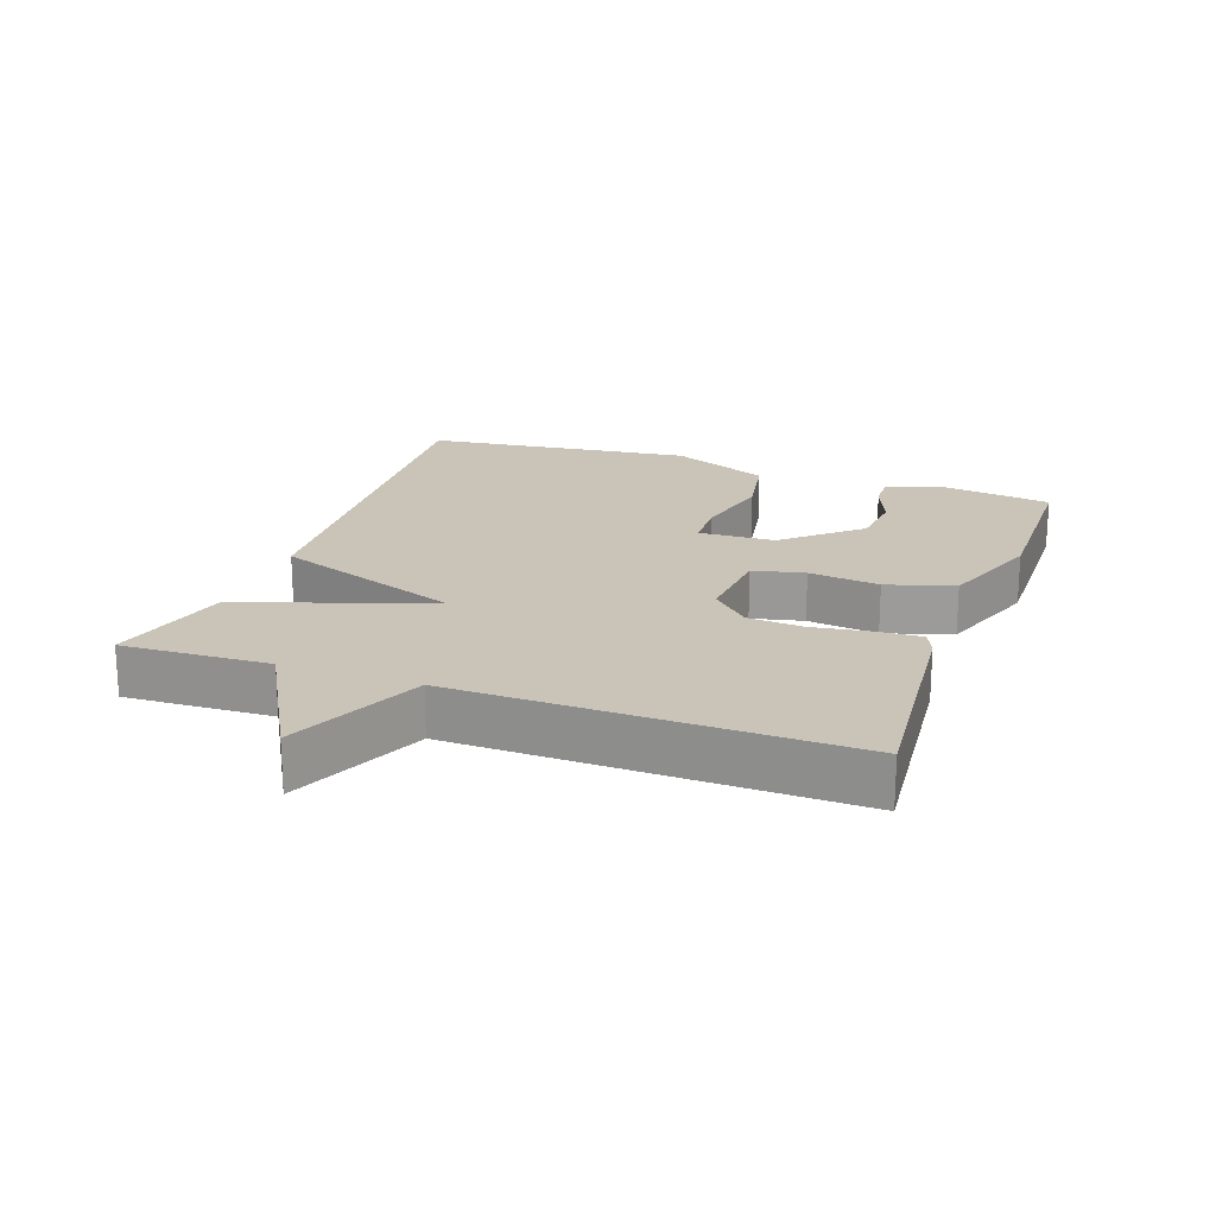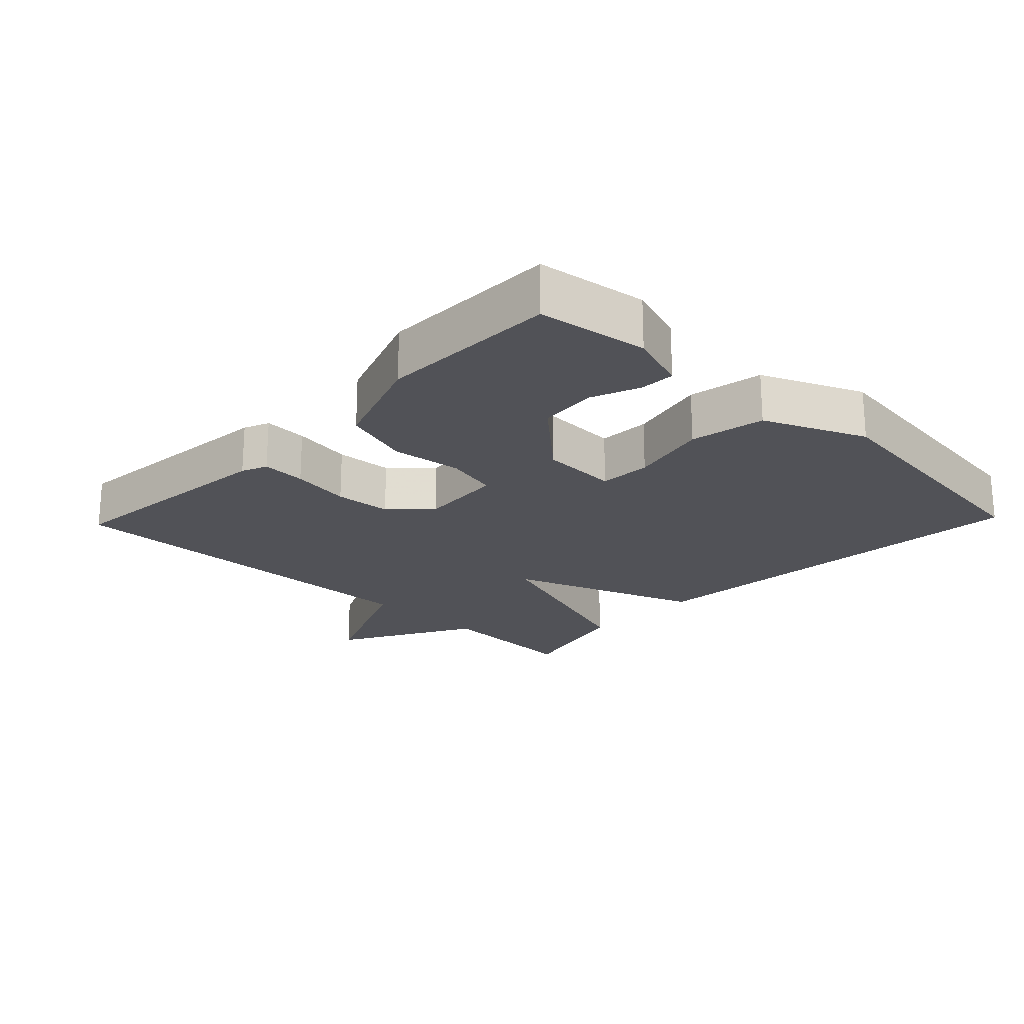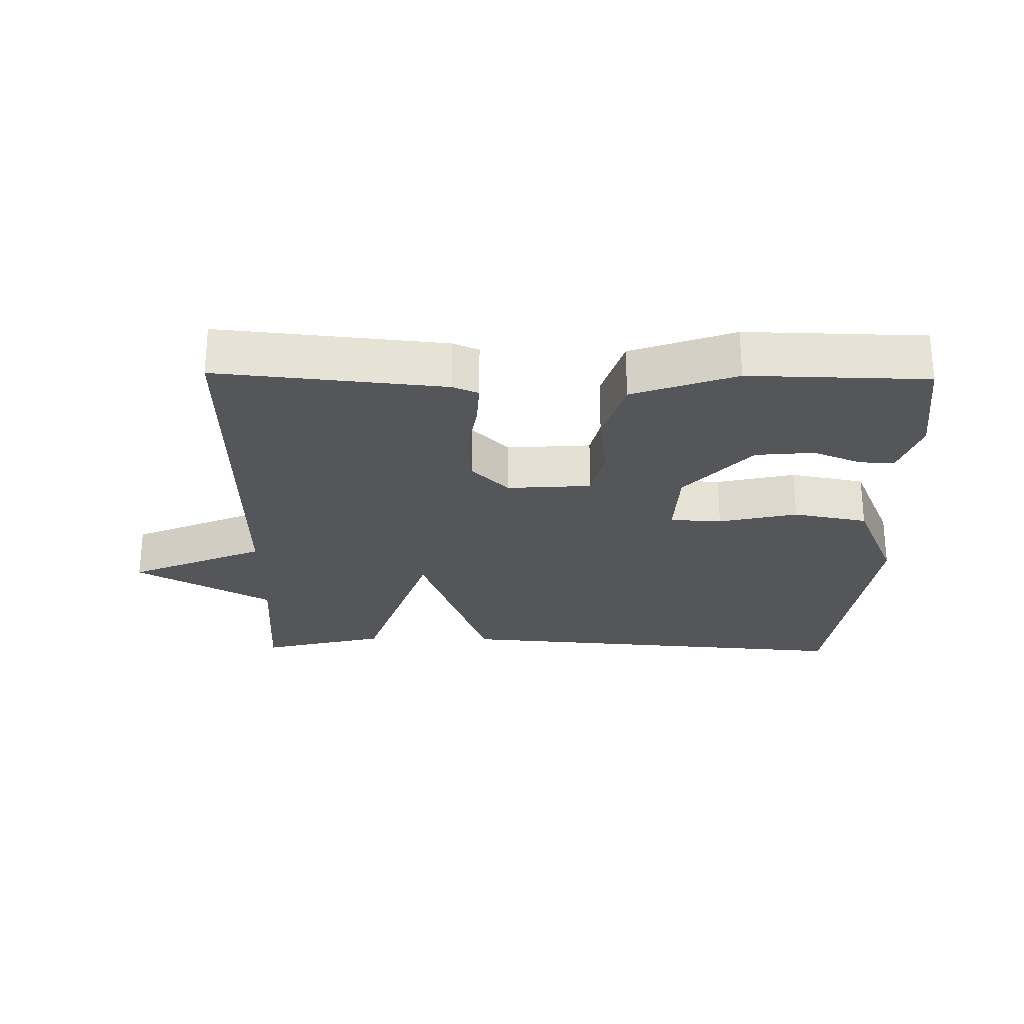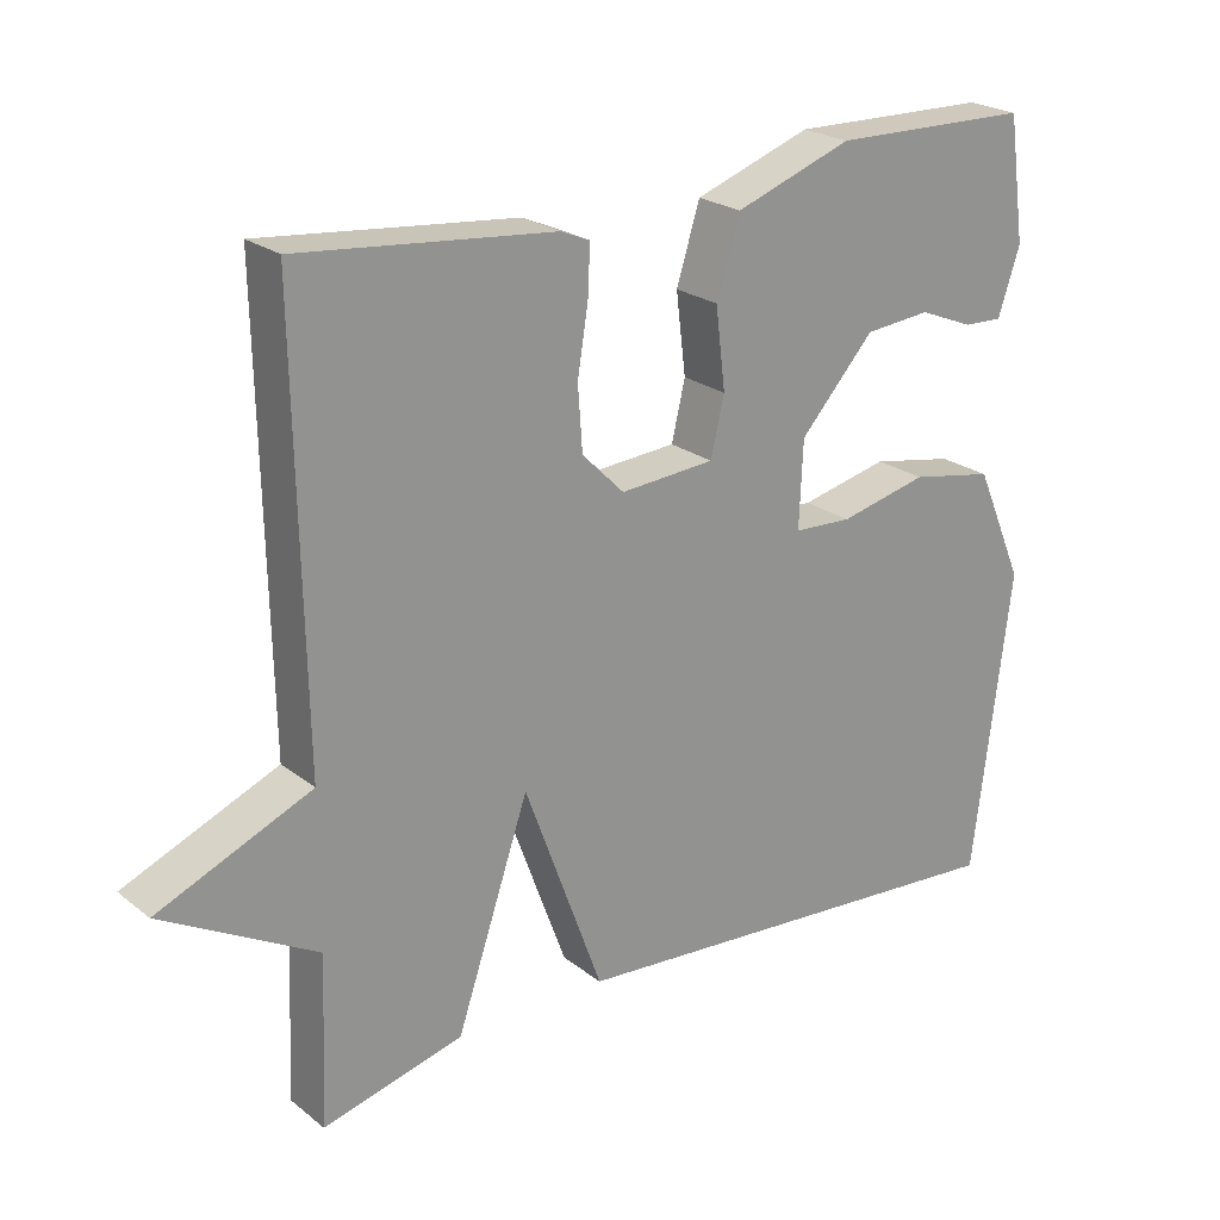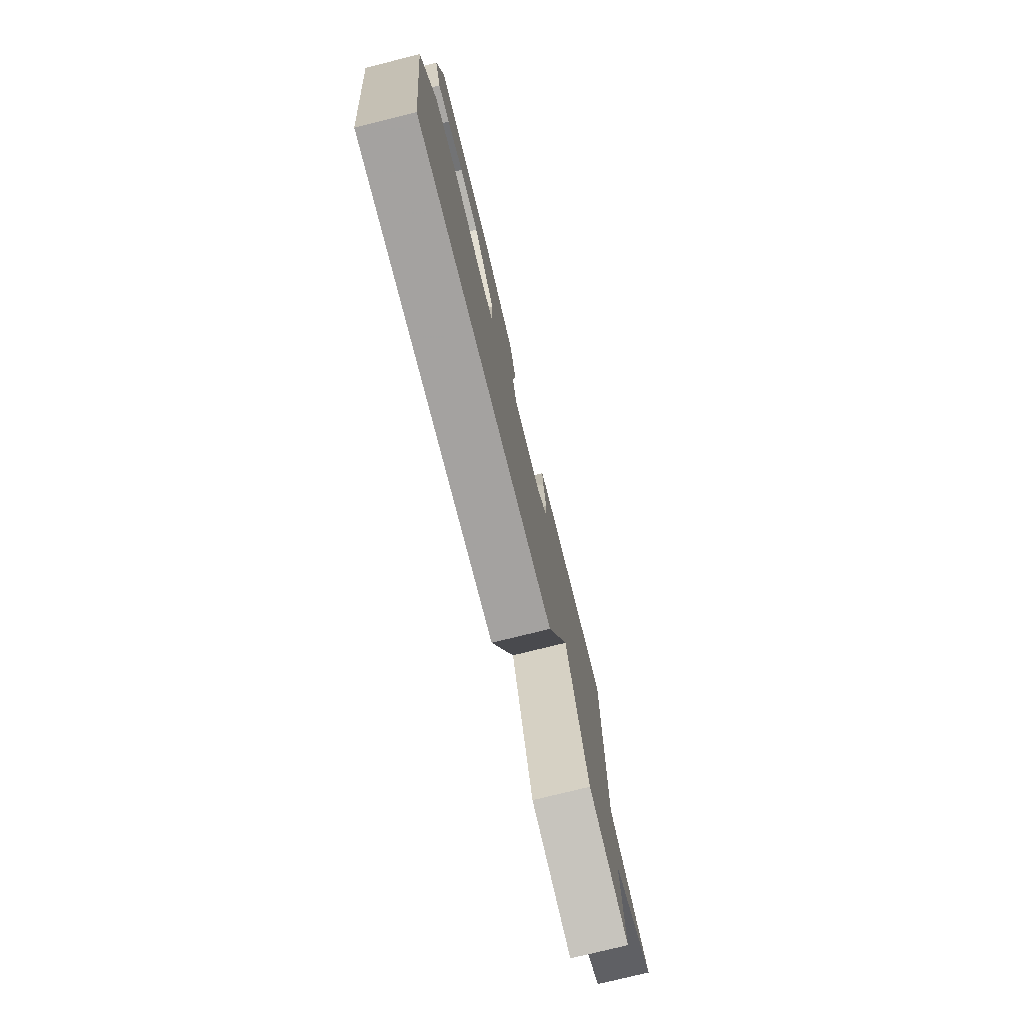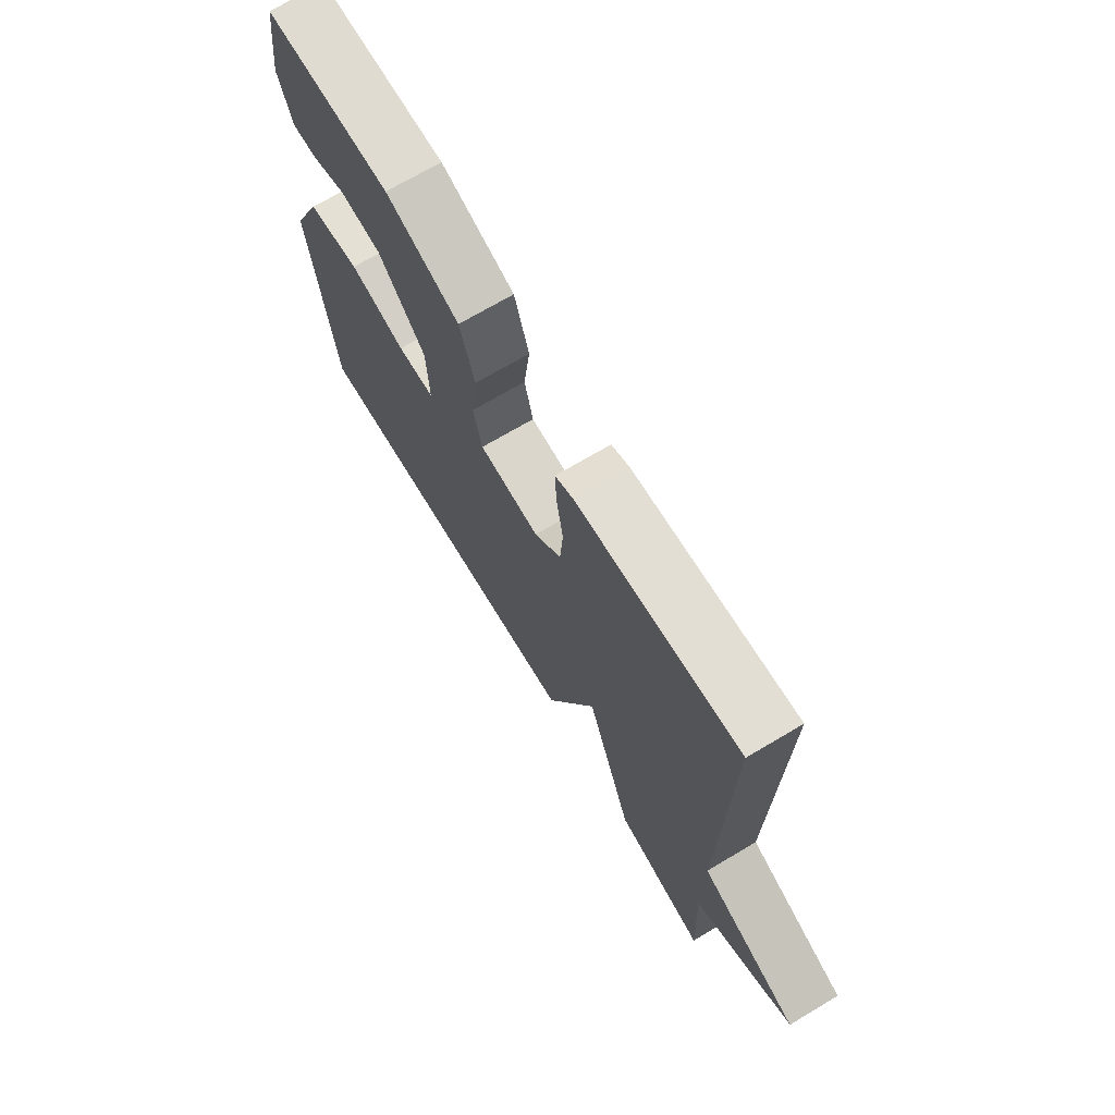
<metadata>
{"format":"obj","ext":"obj","renderer":"f3d","projection":"perspective","resolution":1024,"background":"white","views":[{"elev":20.0,"azim":-70.1,"up":"+Y"},{"elev":-21.5,"azim":46.3,"up":"+Y"},{"elev":-26.0,"azim":-1.0,"up":"+Y"},{"elev":23.1,"azim":-37.6,"up":"+Z"},{"elev":-76.8,"azim":103.9,"up":"+Z"},{"elev":70.8,"azim":-120.7,"up":"+Z"}]}
</metadata>
<code>
v -0.5 0.07 -0.5
v -0.49 0.07 -0.28
v -0.693 0.07 -0.167
v -0.49 0.07 -0.08
v -0.5 0.07 0.5
v -0.163 0.07 0.467
v -0.125 0.07 0.451
v -0.128 0.07 0.386
v -0.142 0.07 0.298
v -0.136 0.07 0.214
v -0.08 0.07 0.158
v 0.045 0.07 0.167
v 0.063 0.07 0.244
v 0.05 0.07 0.35
v 0.081 0.07 0.45
v 0.235 0.07 0.505
v 0.5 0.07 0.5
v 0.523 0.07 0.337
v 0.494 0.07 0.25
v 0.442 0.07 0.252
v 0.37 0.07 0.281
v 0.283 0.07 0.273
v 0.185 0.07 0.164
v 0.18 0.07 0.05
v 0.257 0.07 0.046
v 0.374 0.07 0.073
v 0.485 0.07 0.052
v 0.55 0.07 -0.098
v 0.5 0.07 -0.5
v -0.114 0.07 -0.453
v -0.218 0.07 -0.169
v -0.314 0.07 -0.453
v -0.5 0 -0.5
v -0.49 0 -0.28
v -0.693 0 -0.167
v -0.49 0 -0.08
v -0.5 0 0.5
v -0.163 0 0.467
v -0.125 0 0.451
v -0.128 0 0.386
v -0.142 0 0.298
v -0.136 0 0.214
v -0.08 0 0.158
v 0.045 0 0.167
v 0.063 0 0.244
v 0.05 0 0.35
v 0.081 0 0.45
v 0.235 0 0.505
v 0.5 0 0.5
v 0.523 0 0.337
v 0.494 0 0.25
v 0.442 0 0.252
v 0.37 0 0.281
v 0.283 0 0.273
v 0.185 0 0.164
v 0.18 0 0.05
v 0.257 0 0.046
v 0.374 0 0.073
v 0.485 0 0.052
v 0.55 0 -0.098
v 0.5 0 -0.5
v -0.114 0 -0.453
v -0.218 0 -0.169
v -0.314 0 -0.453
f 31 32 1 2
f 29 30 31
f 28 29 31
f 27 28 31
f 26 27 31
f 25 26 31
f 2 3 4
f 31 2 4
f 25 31 4
f 24 25 4
f 23 24 4
f 22 23 4
f 19 20 21
f 18 19 21
f 17 18 21
f 16 17 21
f 15 16 21
f 15 21 22
f 13 14 15 22
f 12 13 22
f 7 8 9
f 6 7 9
f 5 6 9
f 4 5 9
f 4 9 10
f 12 22 4
f 11 12 4
f 4 10 11
f 34 33 64 63
f 63 62 61
f 63 61 60
f 63 60 59
f 63 59 58
f 63 58 57
f 36 35 34
f 36 34 63
f 36 63 57
f 36 57 56
f 36 56 55
f 36 55 54
f 53 52 51
f 53 51 50
f 53 50 49
f 53 49 48
f 53 48 47
f 54 53 47
f 54 47 46 45
f 54 45 44
f 41 40 39
f 41 39 38
f 41 38 37
f 41 37 36
f 42 41 36
f 36 54 44
f 36 44 43
f 43 42 36
f 1 33 34 2
f 2 34 35 3
f 3 35 36 4
f 4 36 37 5
f 5 37 38 6
f 6 38 39 7
f 7 39 40 8
f 8 40 41 9
f 9 41 42 10
f 10 42 43 11
f 11 43 44 12
f 12 44 45 13
f 13 45 46 14
f 14 46 47 15
f 15 47 48 16
f 16 48 49 17
f 17 49 50 18
f 18 50 51 19
f 19 51 52 20
f 20 52 53 21
f 21 53 54 22
f 22 54 55 23
f 23 55 56 24
f 24 56 57 25
f 25 57 58 26
f 26 58 59 27
f 27 59 60 28
f 28 60 61 29
f 29 61 62 30
f 30 62 63 31
f 31 63 64 32
f 32 64 33 1

</code>
